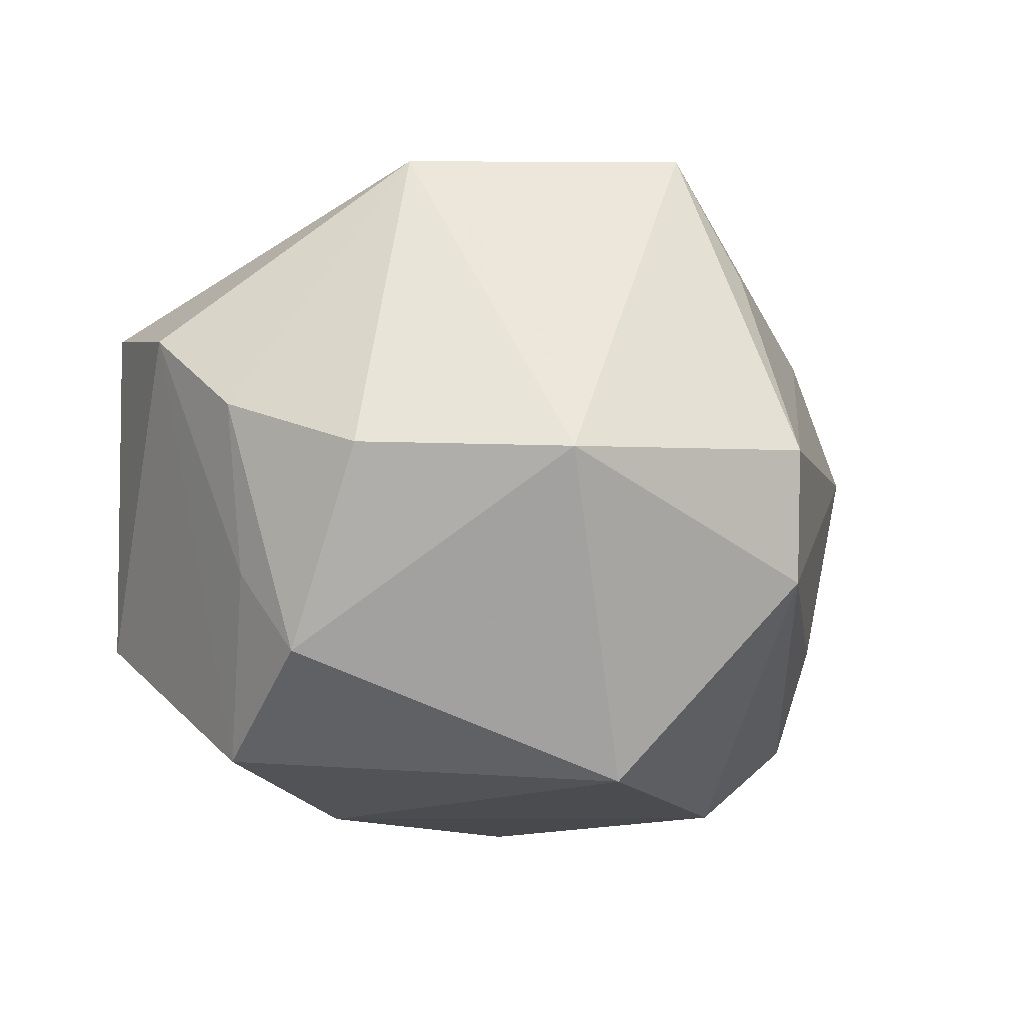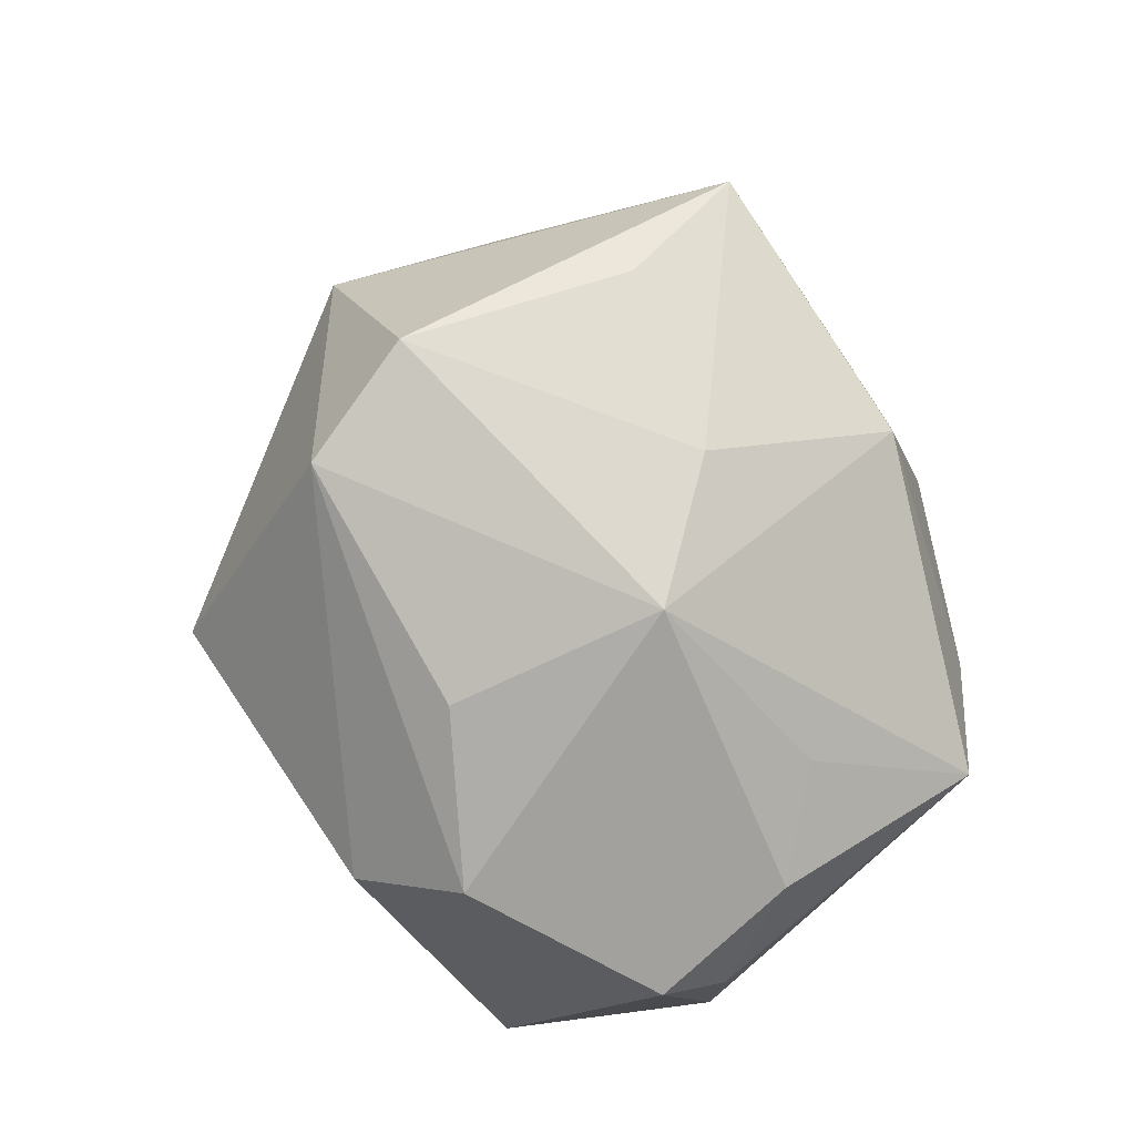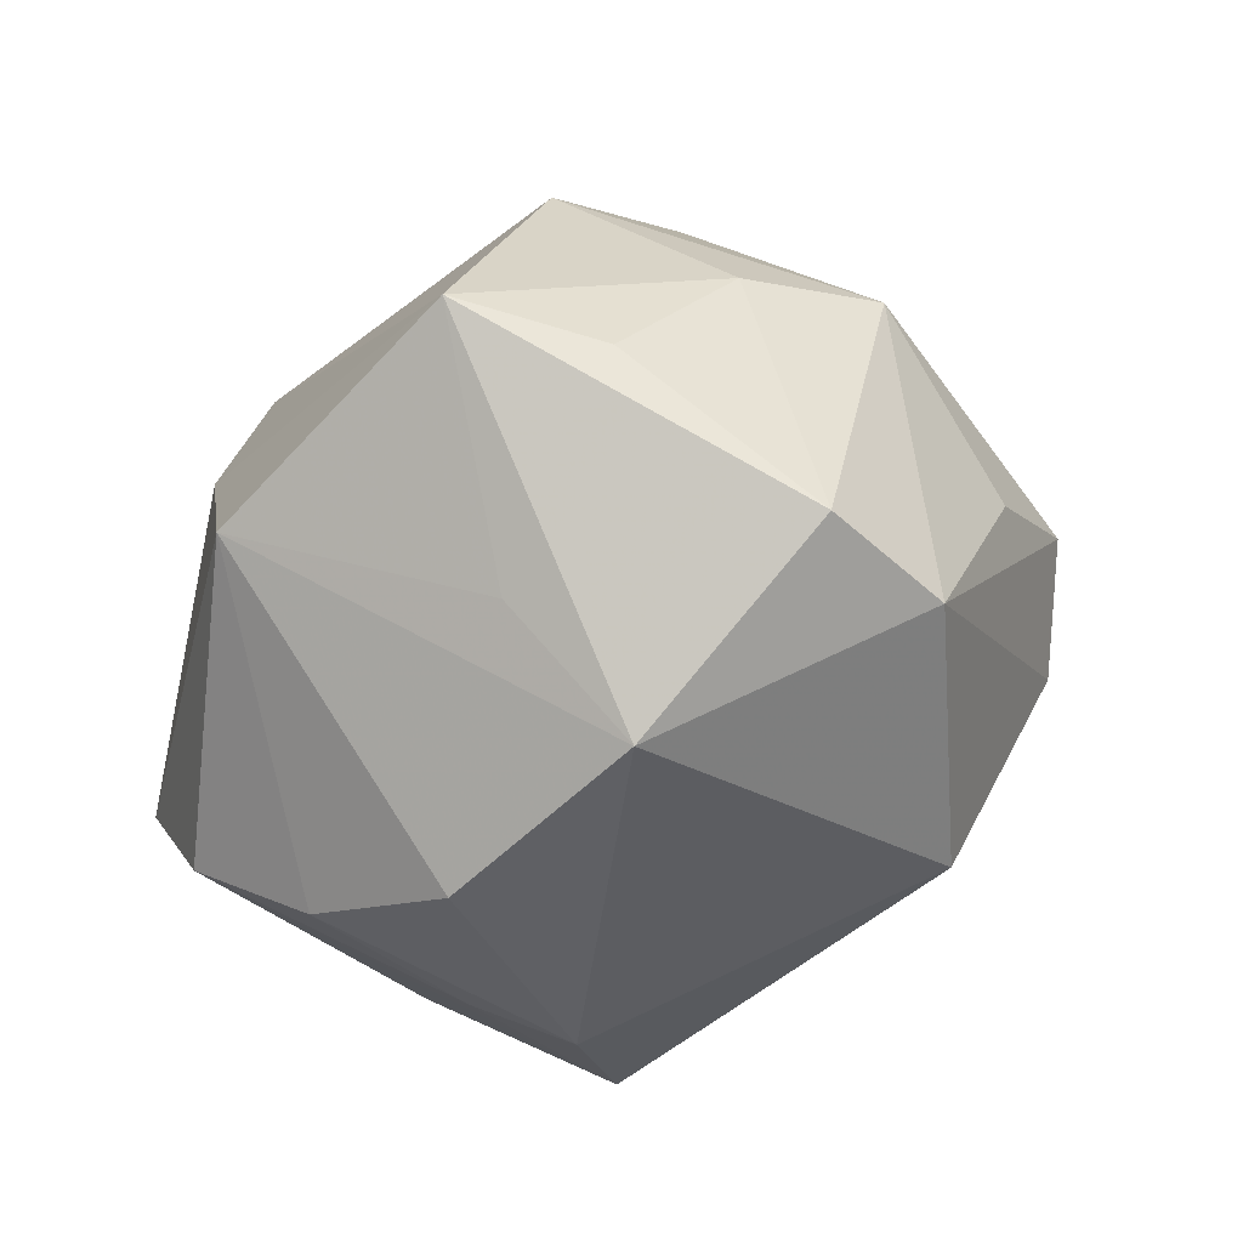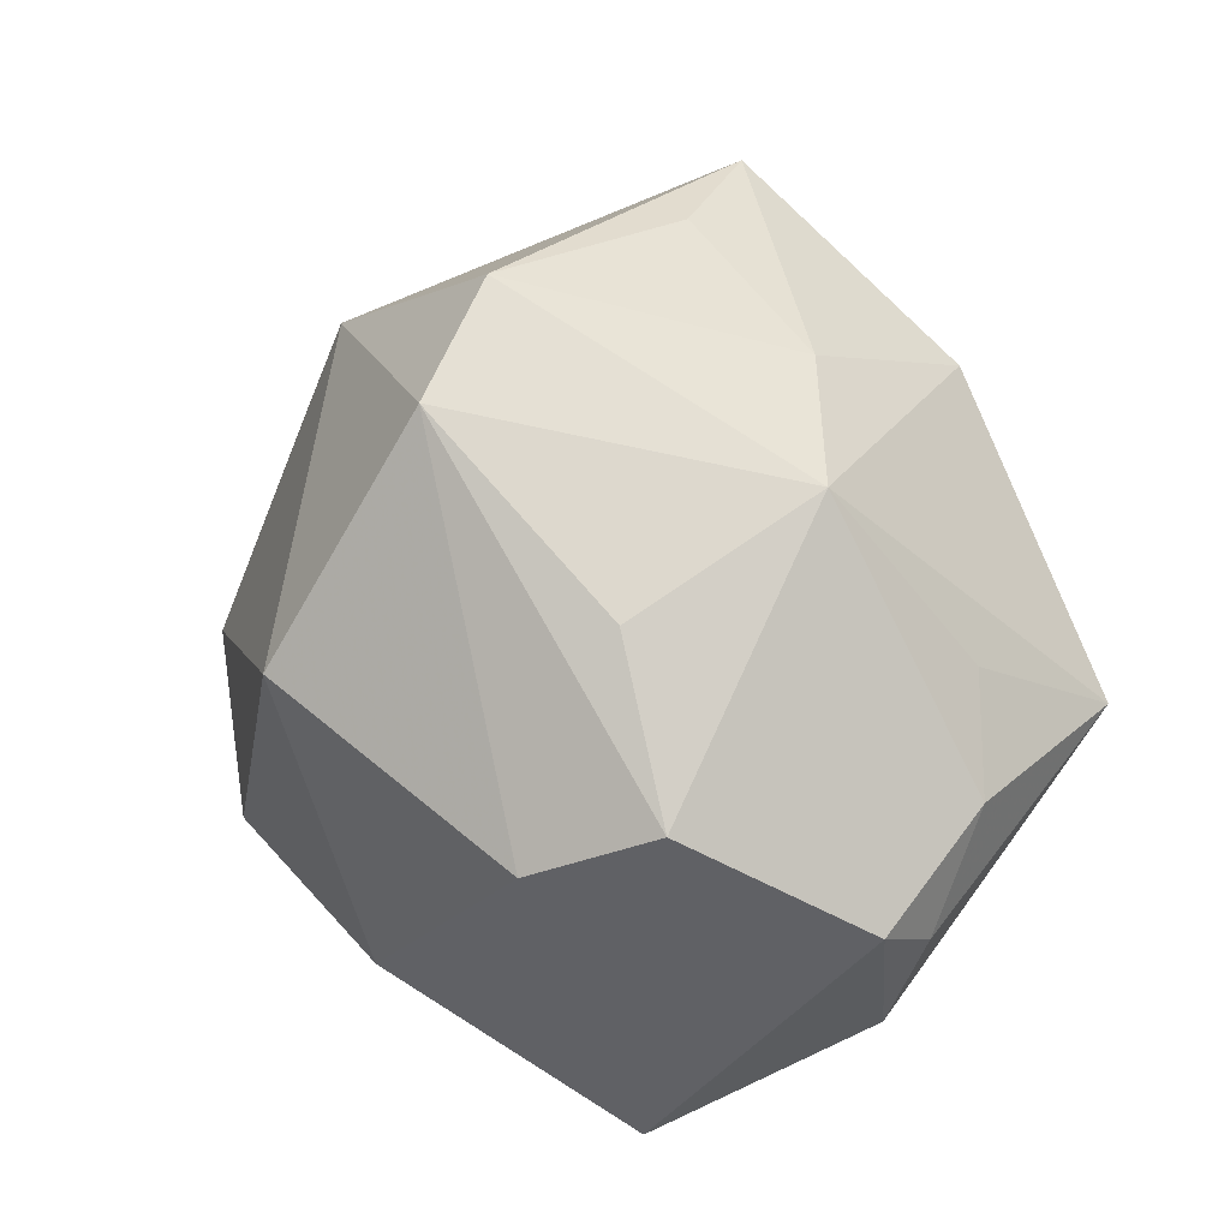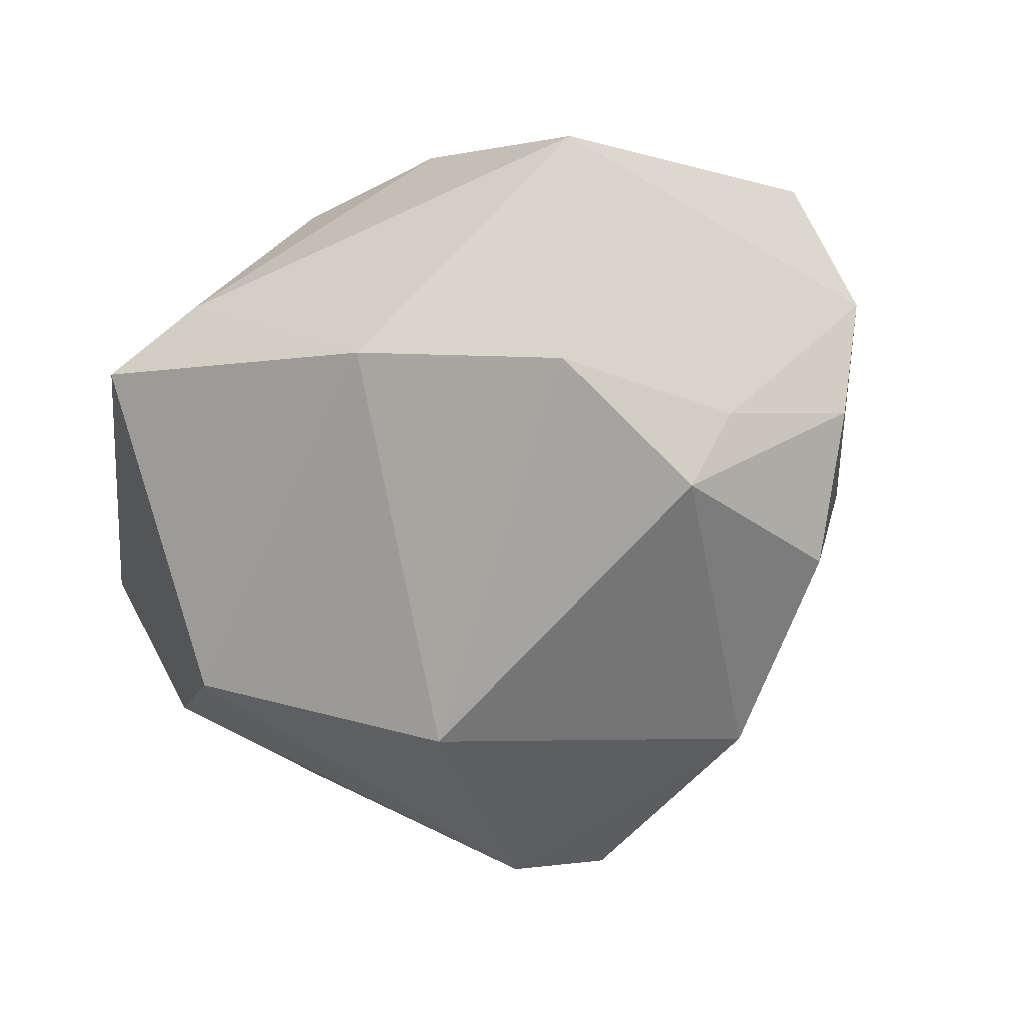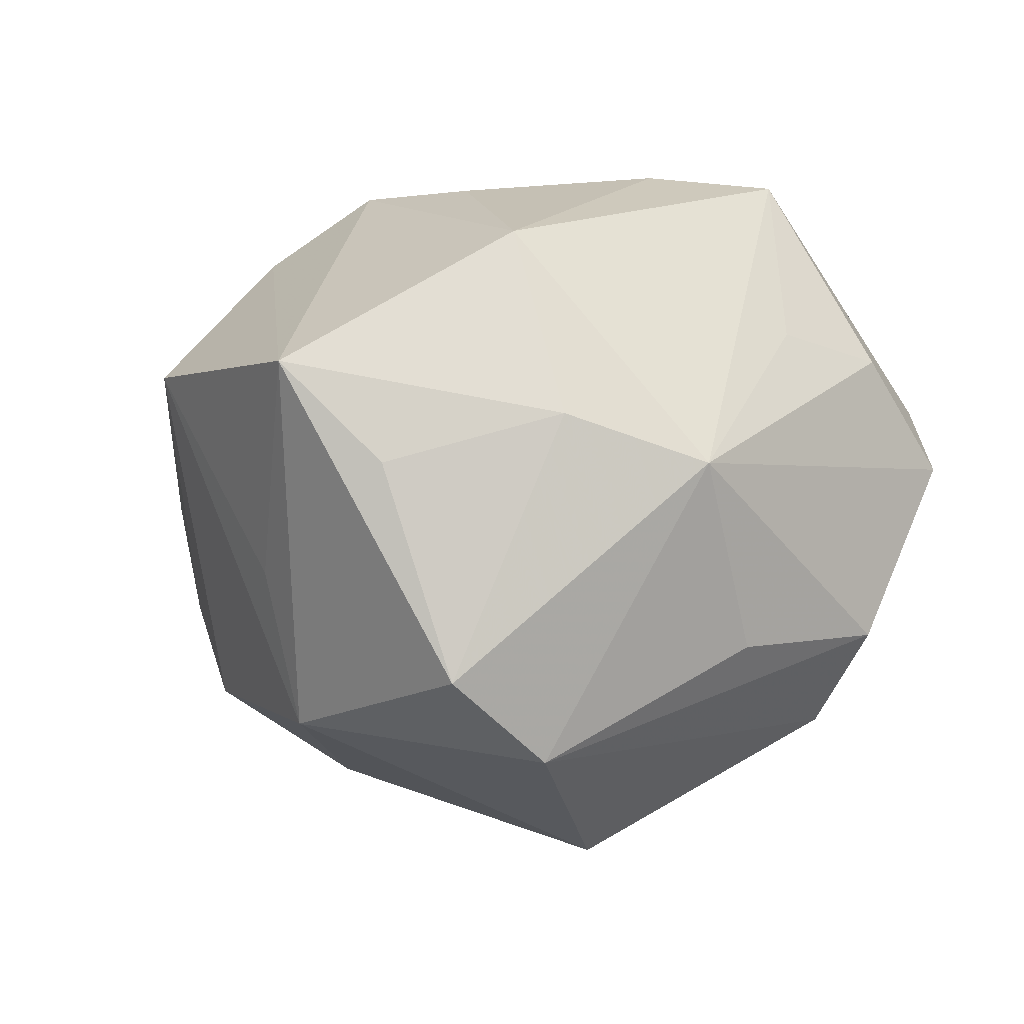
<metadata>
{"format":"obj","ext":"obj","renderer":"f3d","projection":"perspective","resolution":1024,"background":"white","views":[{"elev":-47.0,"azim":143.9,"up":"+Z"},{"elev":40.2,"azim":-95.0,"up":"+Y"},{"elev":63.2,"azim":148.3,"up":"+Y"},{"elev":20.3,"azim":-113.2,"up":"+Y"},{"elev":-66.0,"azim":31.0,"up":"+Z"},{"elev":1.5,"azim":-155.7,"up":"+Z"}]}
</metadata>
<code>
v 0.001293 -0.03591 -0.03181
v 0.003075 0.01193 0.04237
v -0.04247 -0.03112 0.01169
v 0.02169 -0.00635 0.04373
v 0.02027 0.00765 0.04221
v 0.03249 0.01378 0.03268
v -0.01366 0.03303 0.03452
v -0.01368 0.008453 -0.04811
v -0.05605 -0.0134 0.003992
v -0.05067 -0.0002534 -0.01802
v -0.005554 -0.04061 0.01735
v 0.05513 -0.0125 0.01176
v 0.01498 0.03763 -0.02907
v -0.04206 0.008719 0.02188
v 0.04801 0.008582 -0.01646
v 0.008831 -0.03352 0.03562
v -0.03303 -0.04467 -0.01264
v -0.0516 -0.01703 0.01189
v 0.01895 -0.02907 0.04188
v -0.01942 -0.04595 -0.009212
v 0.01843 0.04052 -0.009271
v -0.04008 0.01862 -0.01859
v -0.02008 0.001736 0.04407
v -0.03635 -0.0008699 0.04215
v -0.0233 0.03917 0.01127
v -0.0388 0.02979 0.005122
v -0.02891 -0.03652 0.01428
v 0.02423 -0.0251 -0.04059
v -0.004143 -0.04361 0.01194
v -0.02021 0.03804 -0.03229
v -0.04143 -0.006474 -0.03037
v 0.01564 -0.04361 0.006319
v 0.0556 0.001442 -0.002419
v 0.02938 -0.002633 -0.04067
v 0.03629 0.02093 -0.02718
v -0.05027 -0.003123 0.0185
v 0.03677 -0.004338 -0.03001
v 0.03564 -0.04171 -0.01435
v -0.01254 0.04876 -0.02176
v -0.003799 0.0504 0.005182
v 0.03823 0.03342 0.01646
v 0.008893 0.05354 0.01772
f 13 41 35
f 41 15 35
f 38 28 33
f 33 15 41
f 21 41 13
f 13 42 21
f 21 42 41
f 10 30 31
f 39 30 26
f 39 42 13
f 13 30 39
f 8 30 13
f 31 30 8
f 1 28 38
f 1 8 28
f 1 17 31
f 31 8 1
f 12 19 38
f 38 33 12
f 12 33 41
f 15 33 37
f 37 33 28
f 41 42 6
f 42 5 6
f 6 12 41
f 7 5 42
f 26 24 7
f 26 30 22
f 22 10 26
f 30 10 22
f 26 10 9
f 31 17 9
f 9 10 31
f 25 39 26
f 26 7 25
f 25 7 42
f 13 35 34
f 34 8 13
f 28 8 34
f 34 37 28
f 34 35 15
f 15 37 34
f 19 24 16
f 20 29 17
f 20 1 38
f 17 1 20
f 19 12 4
f 12 6 4
f 4 6 5
f 23 7 24
f 23 24 19
f 19 4 23
f 26 9 36
f 42 39 40
f 40 25 42
f 39 25 40
f 3 9 17
f 32 20 38
f 29 20 32
f 32 16 29
f 38 19 32
f 19 16 32
f 5 7 2
f 7 23 2
f 2 4 5
f 2 23 4
f 14 24 26
f 26 36 14
f 14 36 24
f 17 29 27
f 27 3 17
f 27 16 24
f 24 3 27
f 18 3 24
f 9 3 18
f 24 36 18
f 18 36 9
f 29 16 11
f 11 27 29
f 16 27 11

</code>
